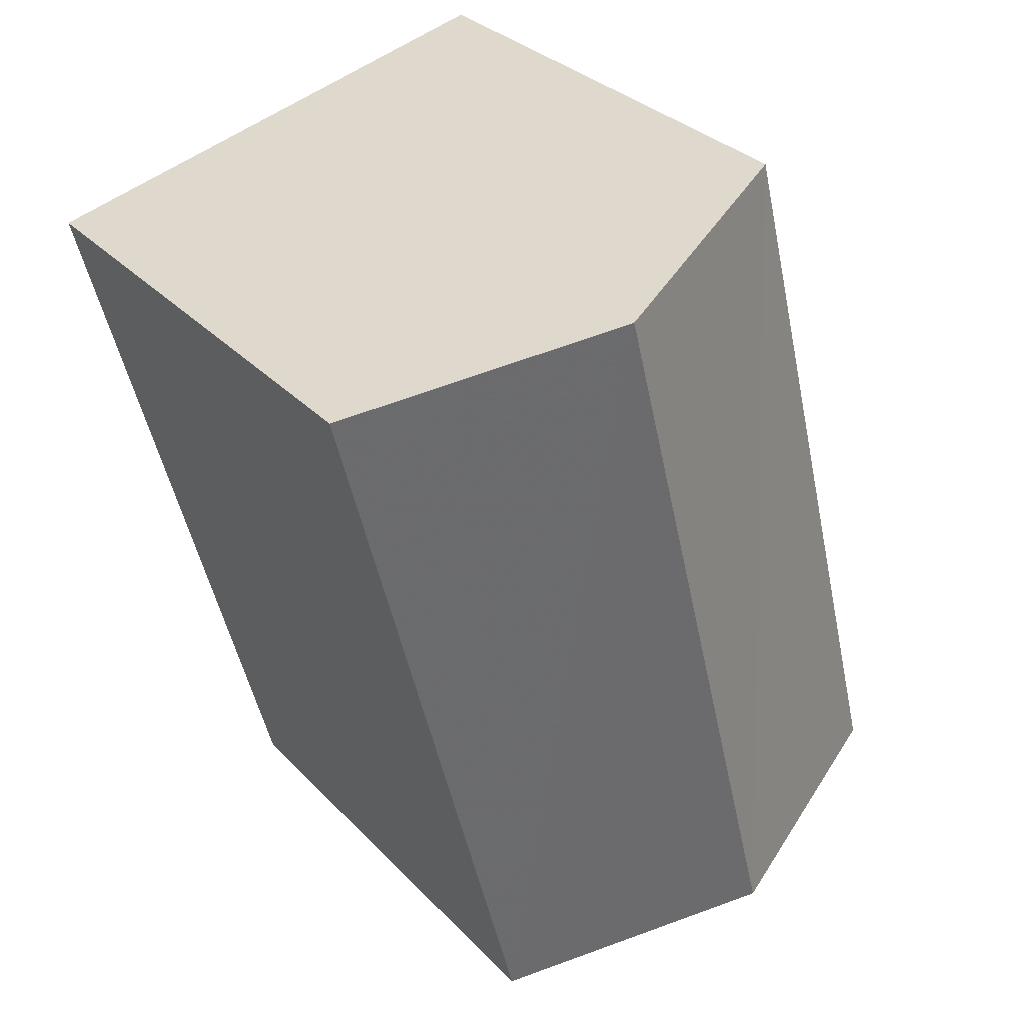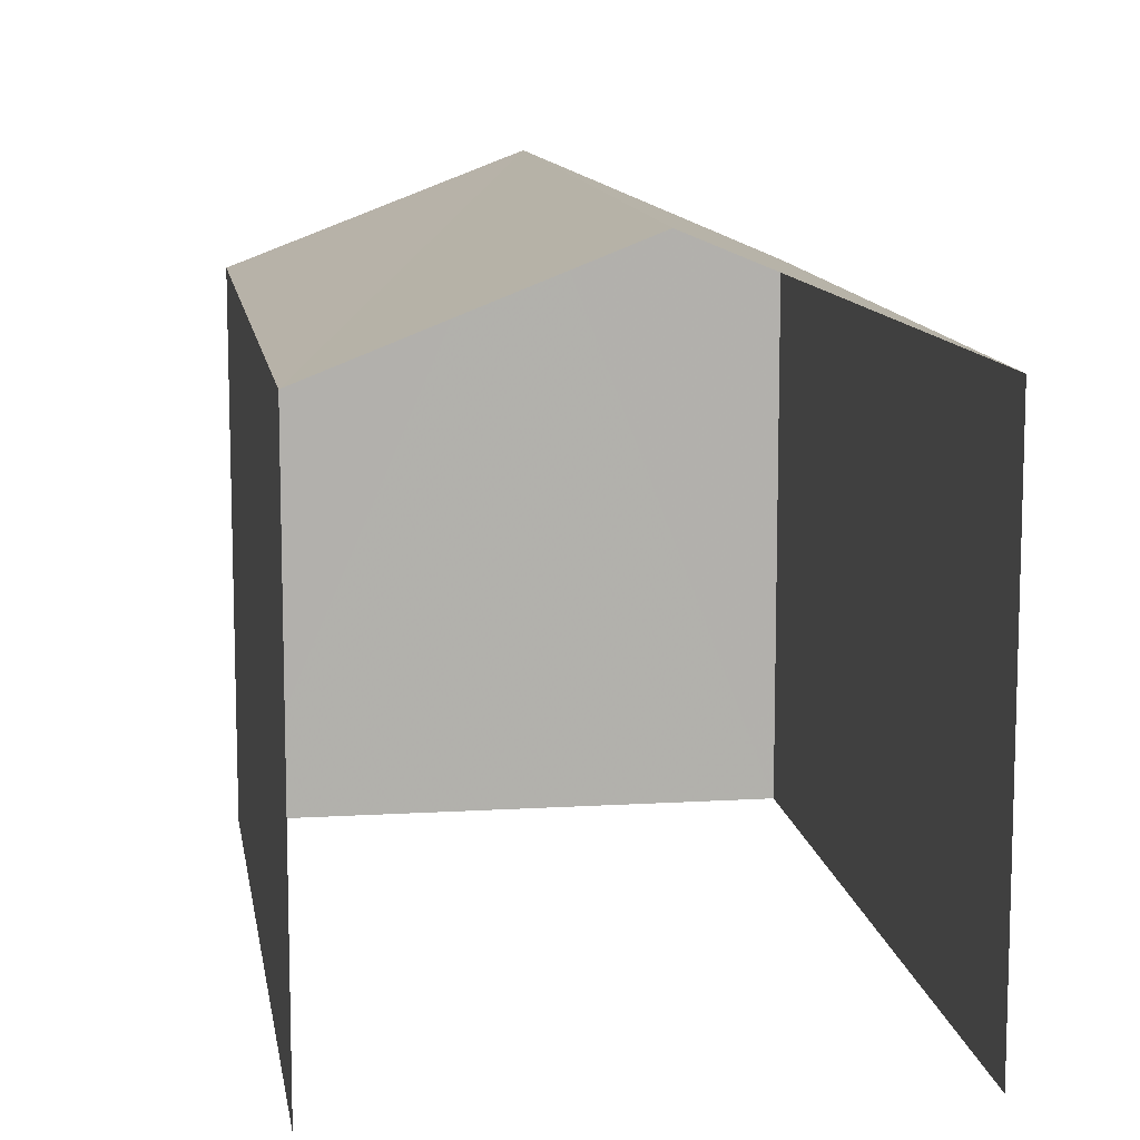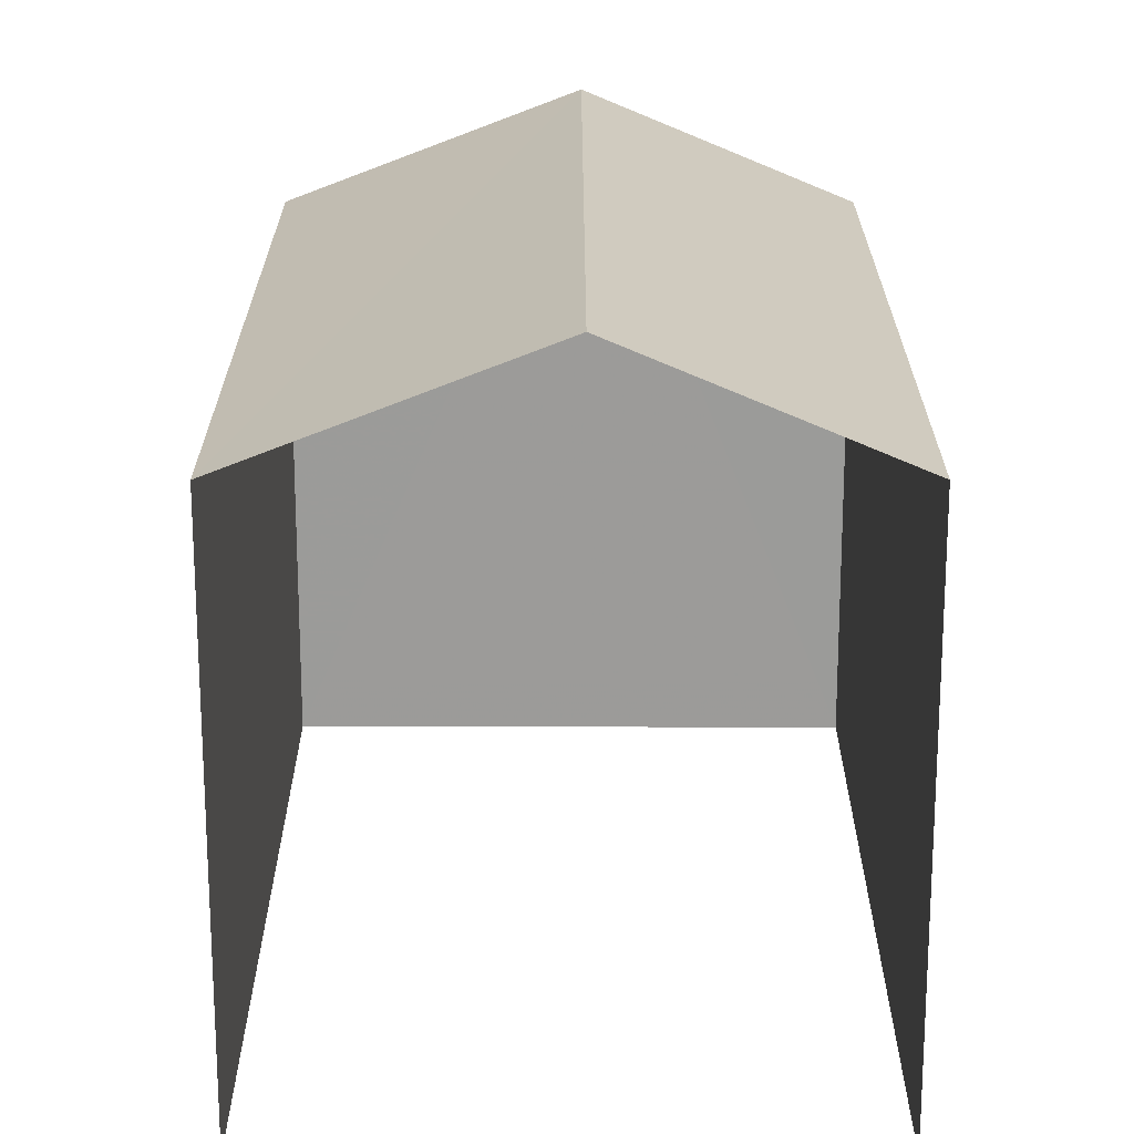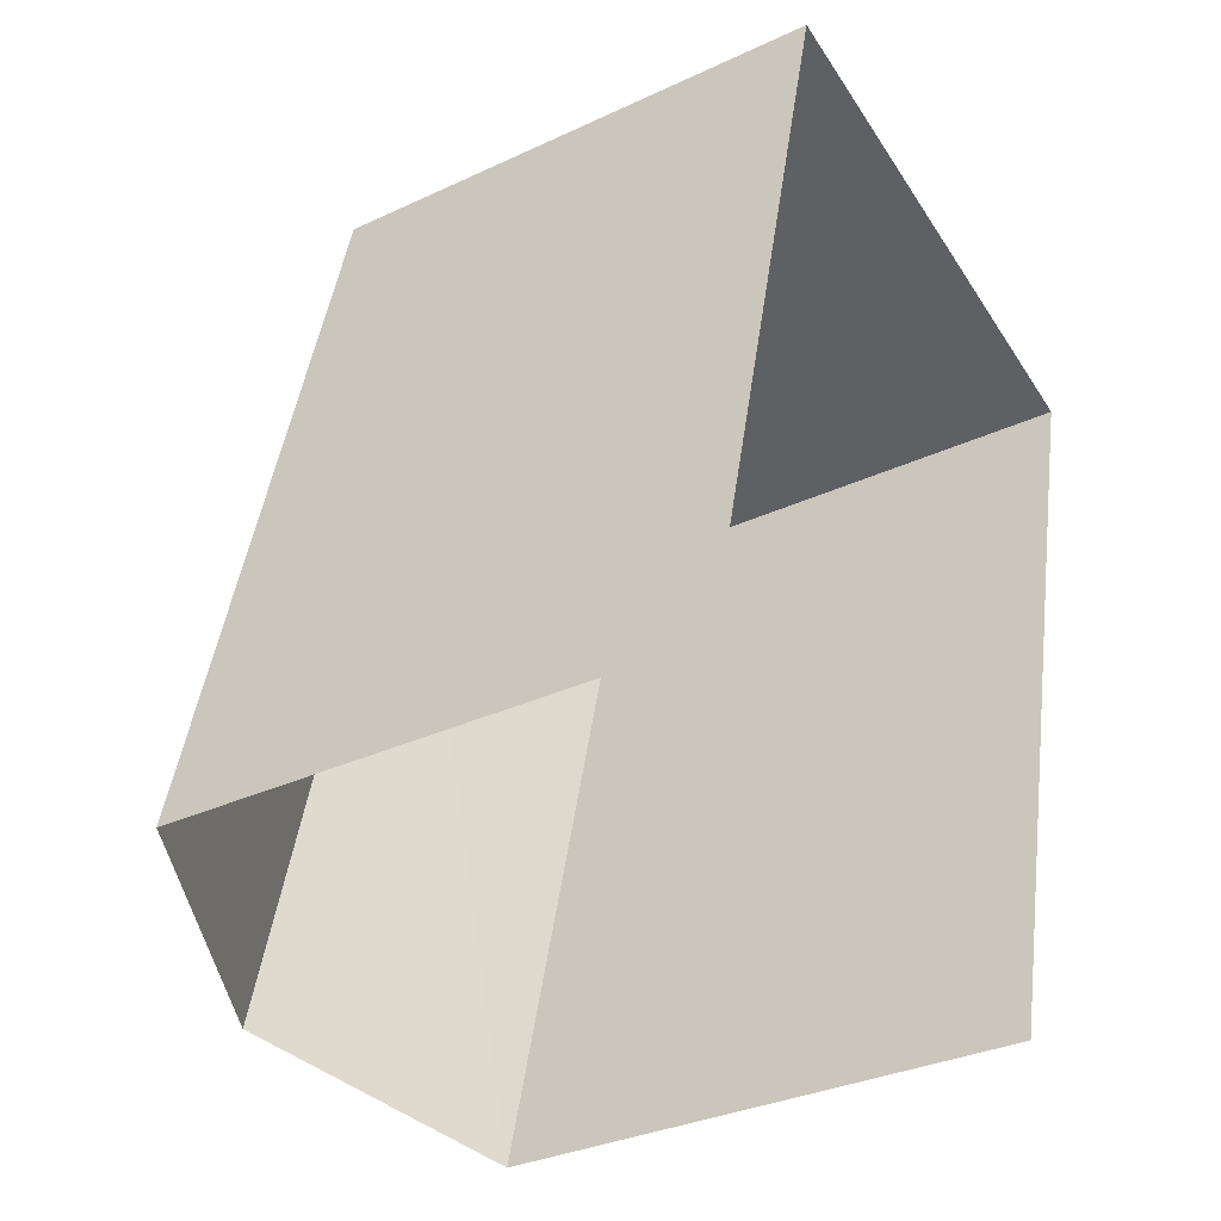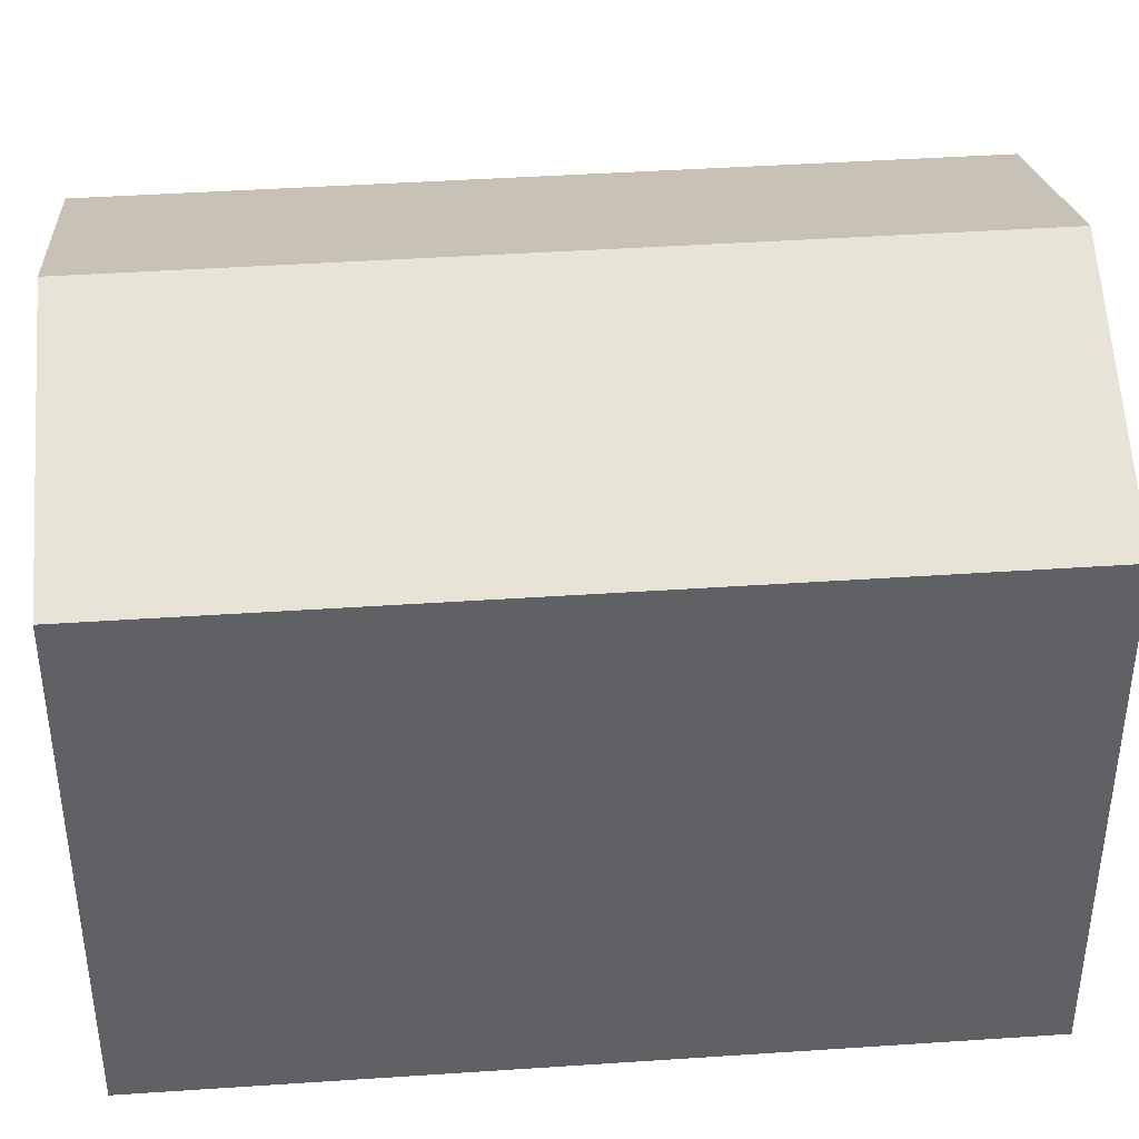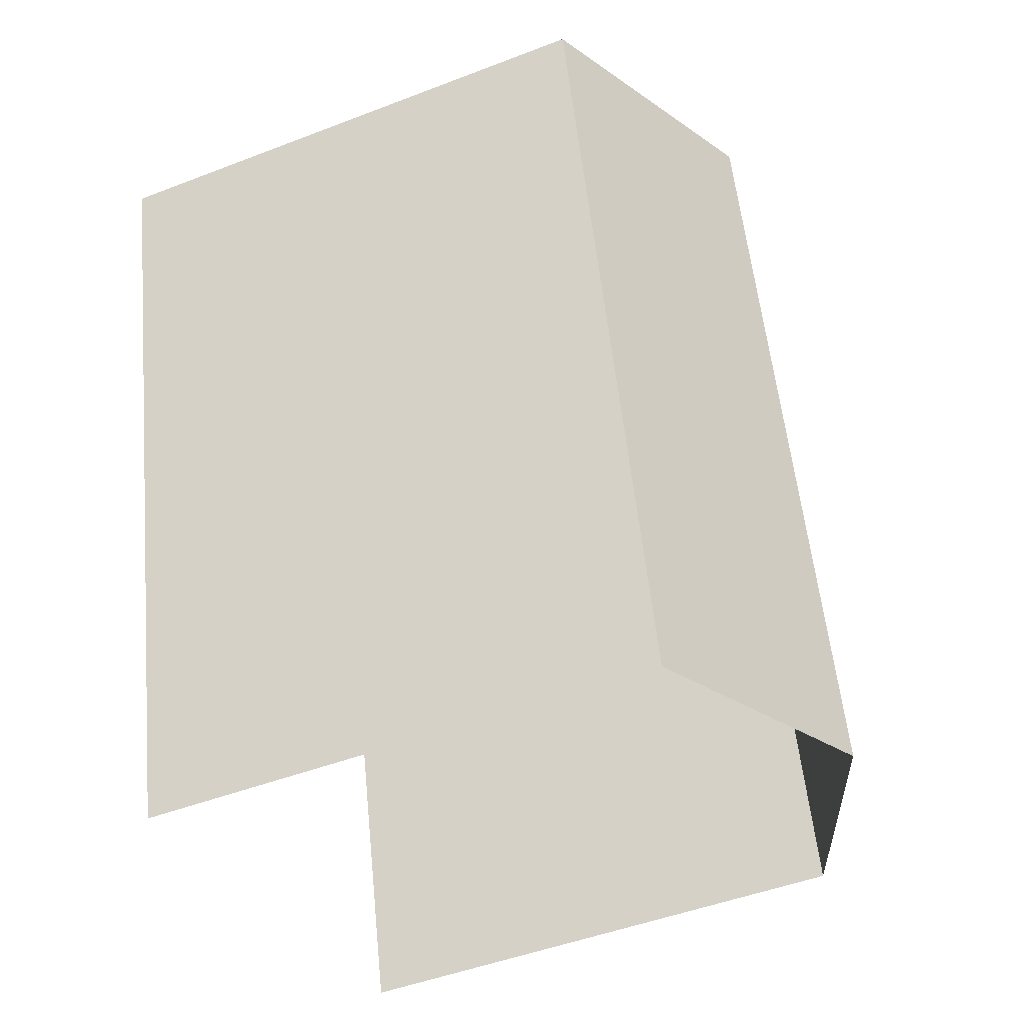
<metadata>
{"format":"obj","ext":"obj","renderer":"f3d","projection":"perspective","resolution":1024,"background":"white","views":[{"elev":31.4,"azim":-35.4,"up":"+Y"},{"elev":11.5,"azim":5.9,"up":"+Z"},{"elev":20.4,"azim":14.4,"up":"+Z"},{"elev":-32.5,"azim":123.1,"up":"+Y"},{"elev":42.0,"azim":-80.3,"up":"+Z"},{"elev":-47.7,"azim":-66.5,"up":"+Y"}]}
</metadata>
<code>
v -2.234e+05 -1.282e+05 15.52
v -2.234e+05 -1.282e+05 15.52
v -2.234e+05 -1.282e+05 15.52
v -2.234e+05 -1.282e+05 15.52
v -2.234e+05 -1.282e+05 18.9
v -2.234e+05 -1.282e+05 18.34
v -2.234e+05 -1.282e+05 18.9
v -2.234e+05 -1.282e+05 18.34
v -2.234e+05 -1.282e+05 18.34
v -2.234e+05 -1.282e+05 18.34
f 1 2 3
f 1 4 2
f 9 2 5
f 2 4 5
f 4 8 5
f 5 6 7
f 5 8 6
f 7 9 5
f 7 10 9
f 6 1 7
f 1 3 7
f 3 10 7
f 6 4 1
f 6 8 4
f 9 3 2
f 9 10 3

</code>
